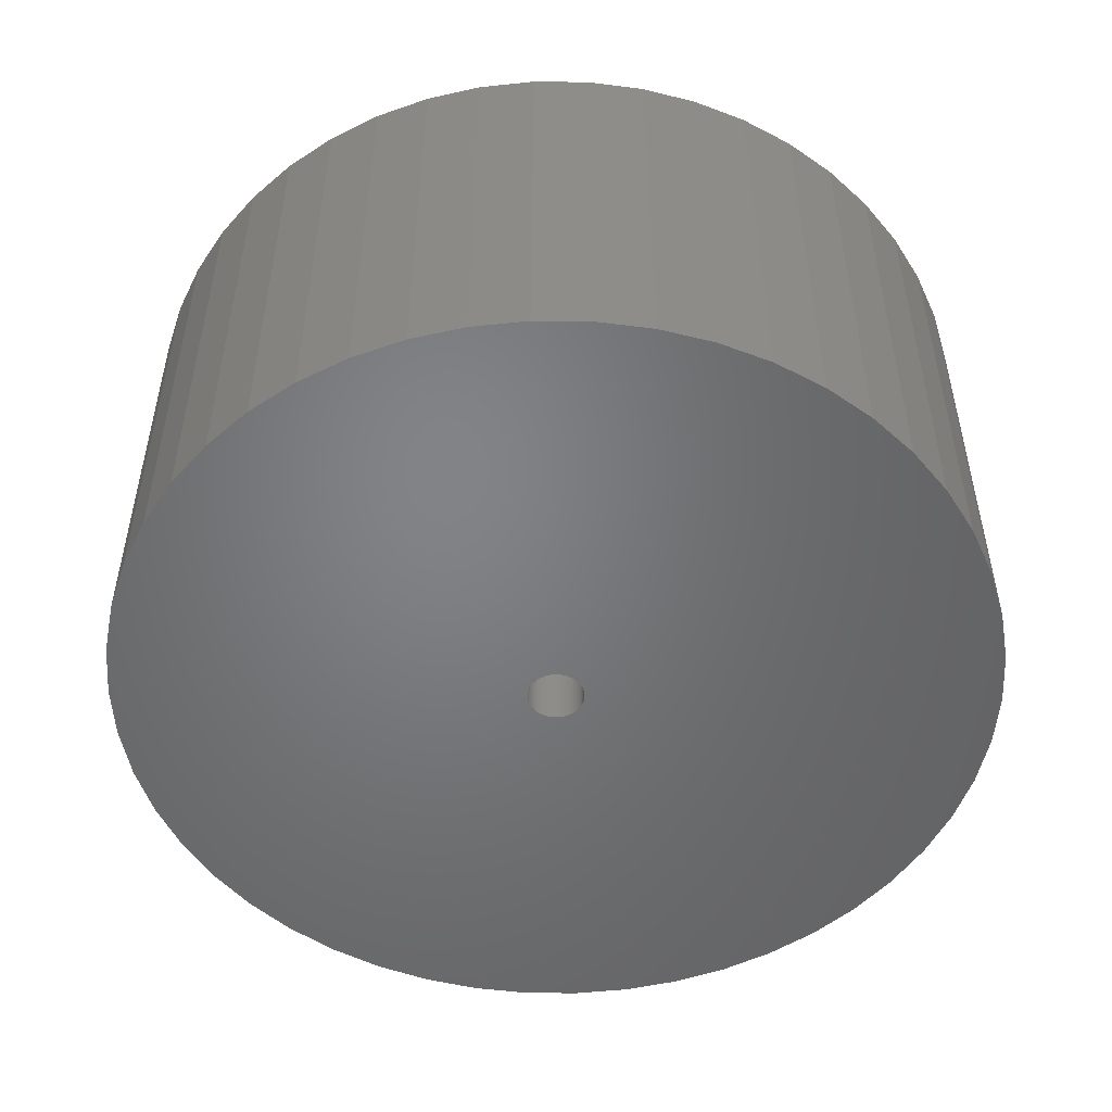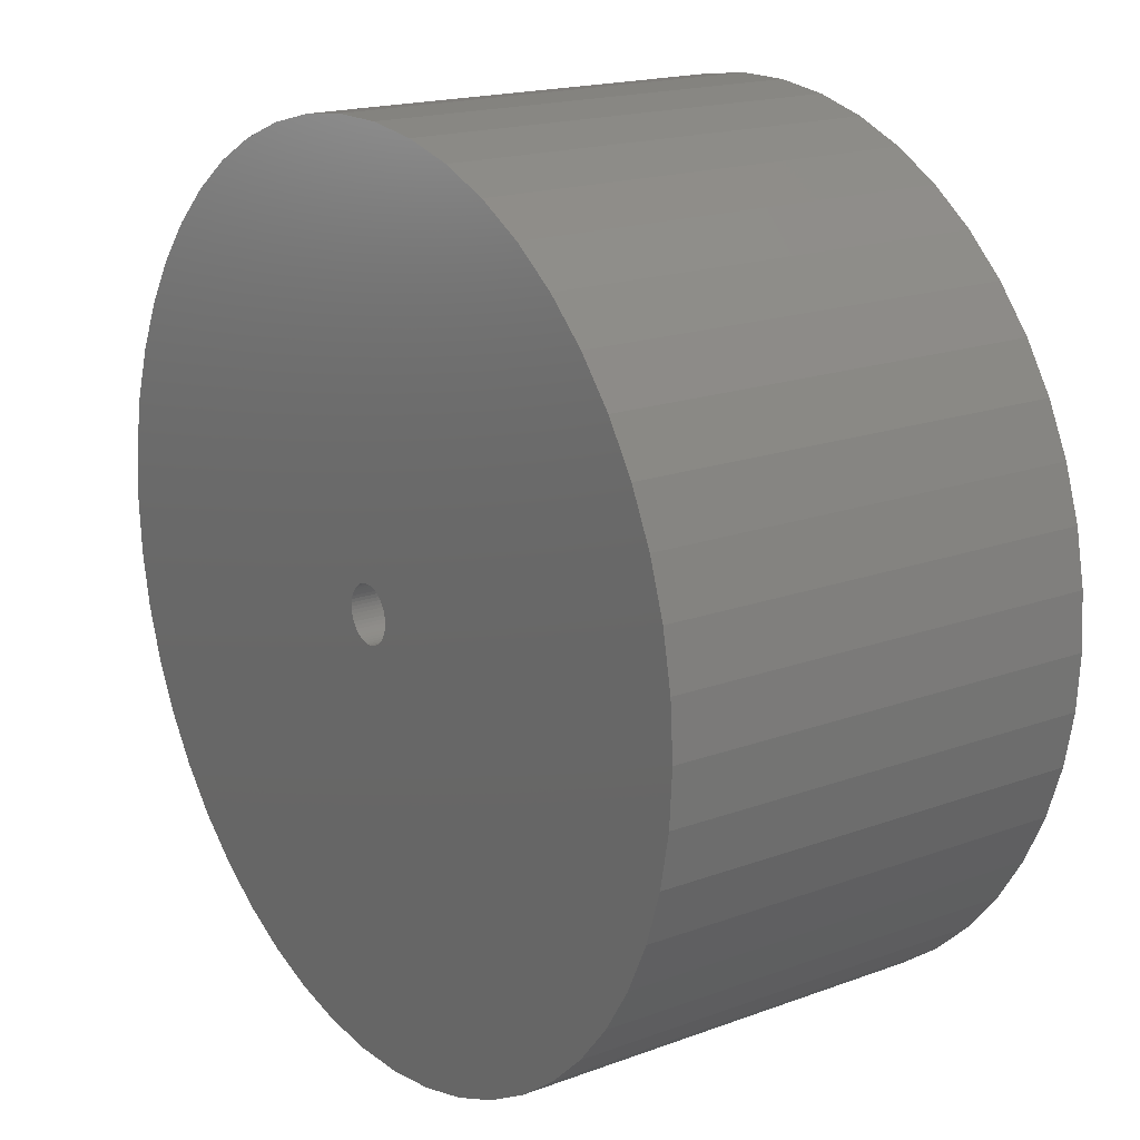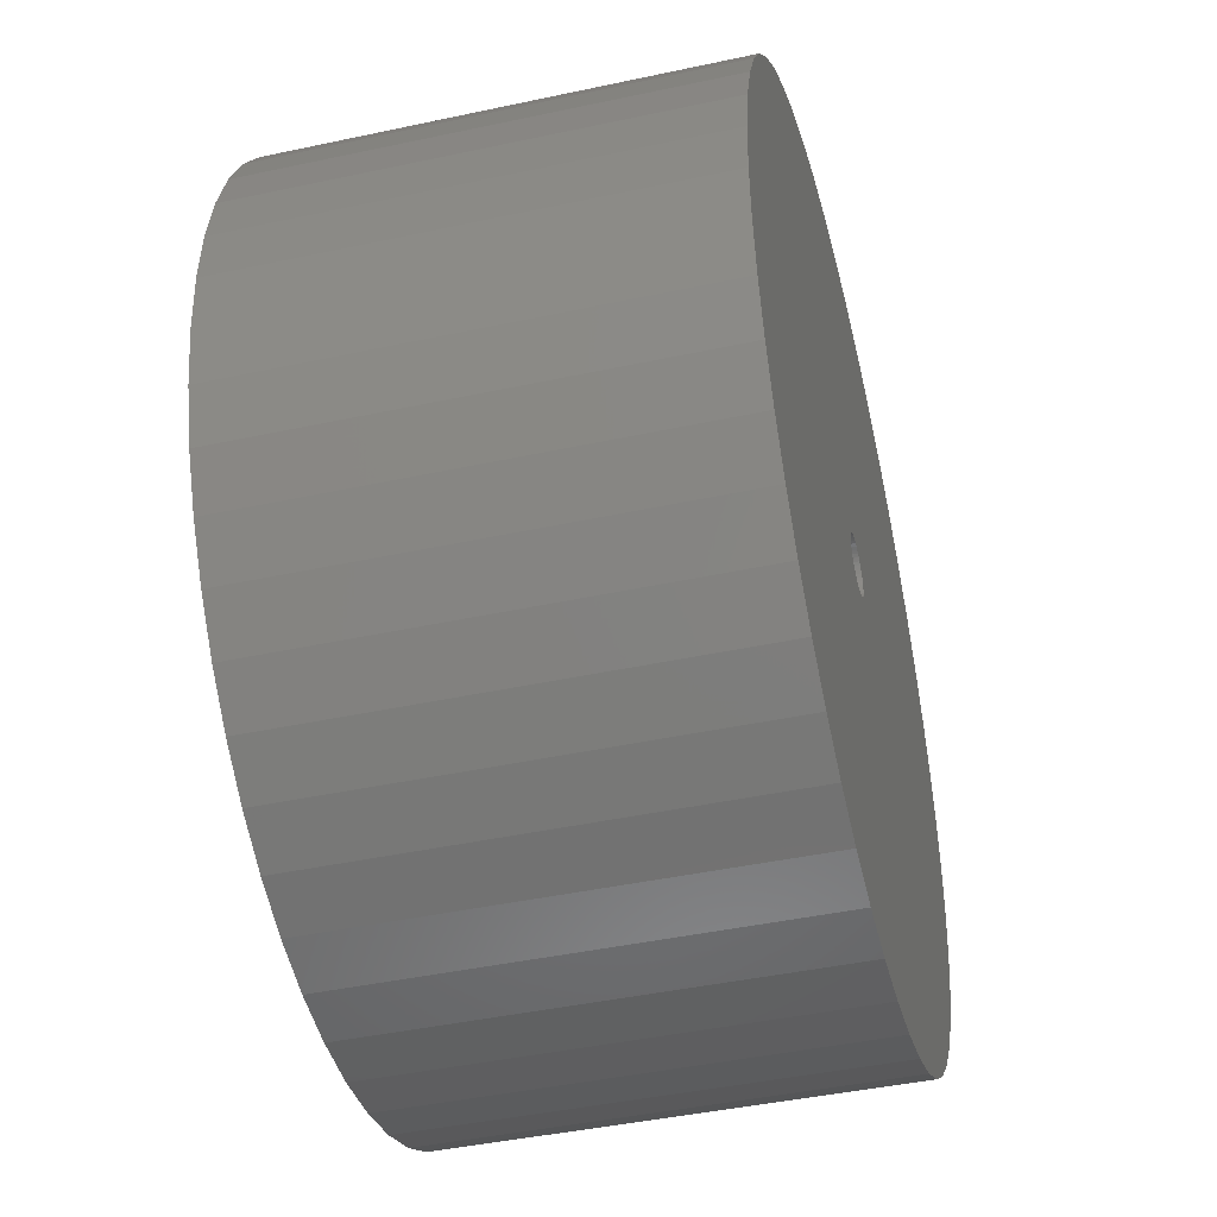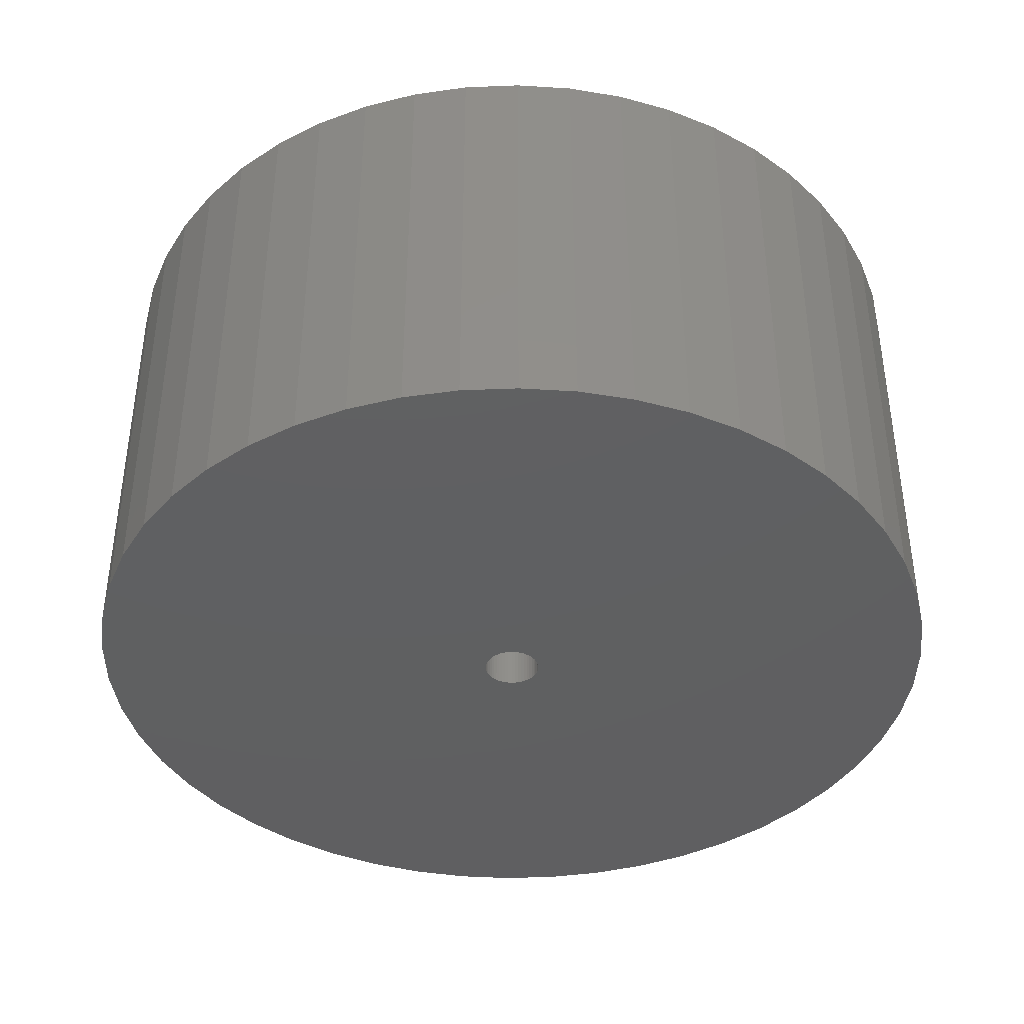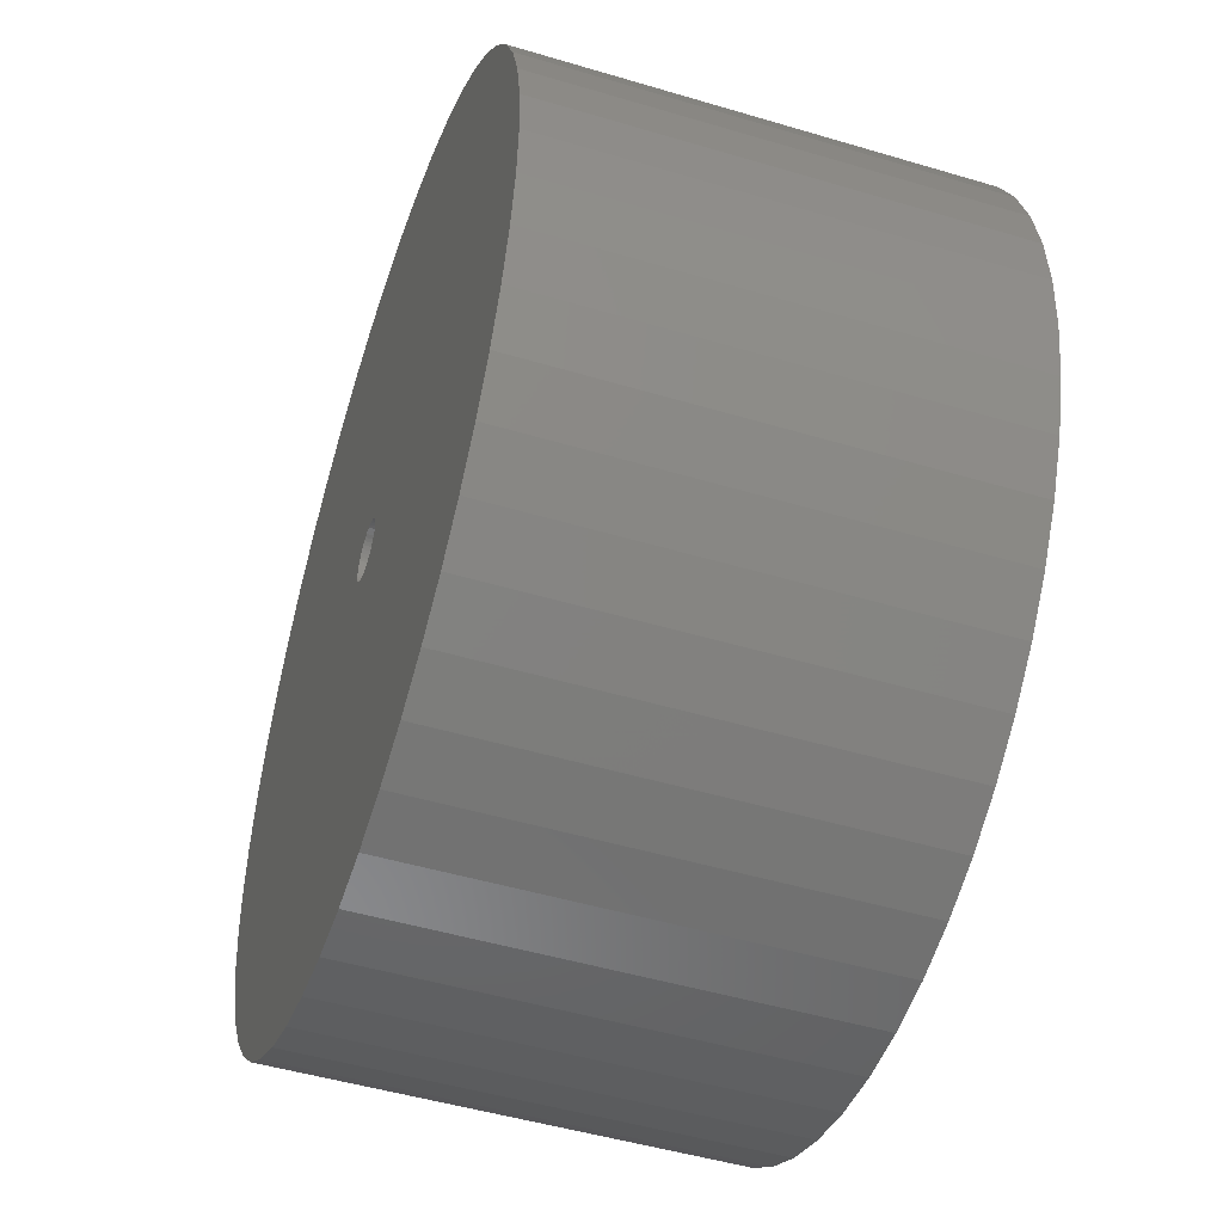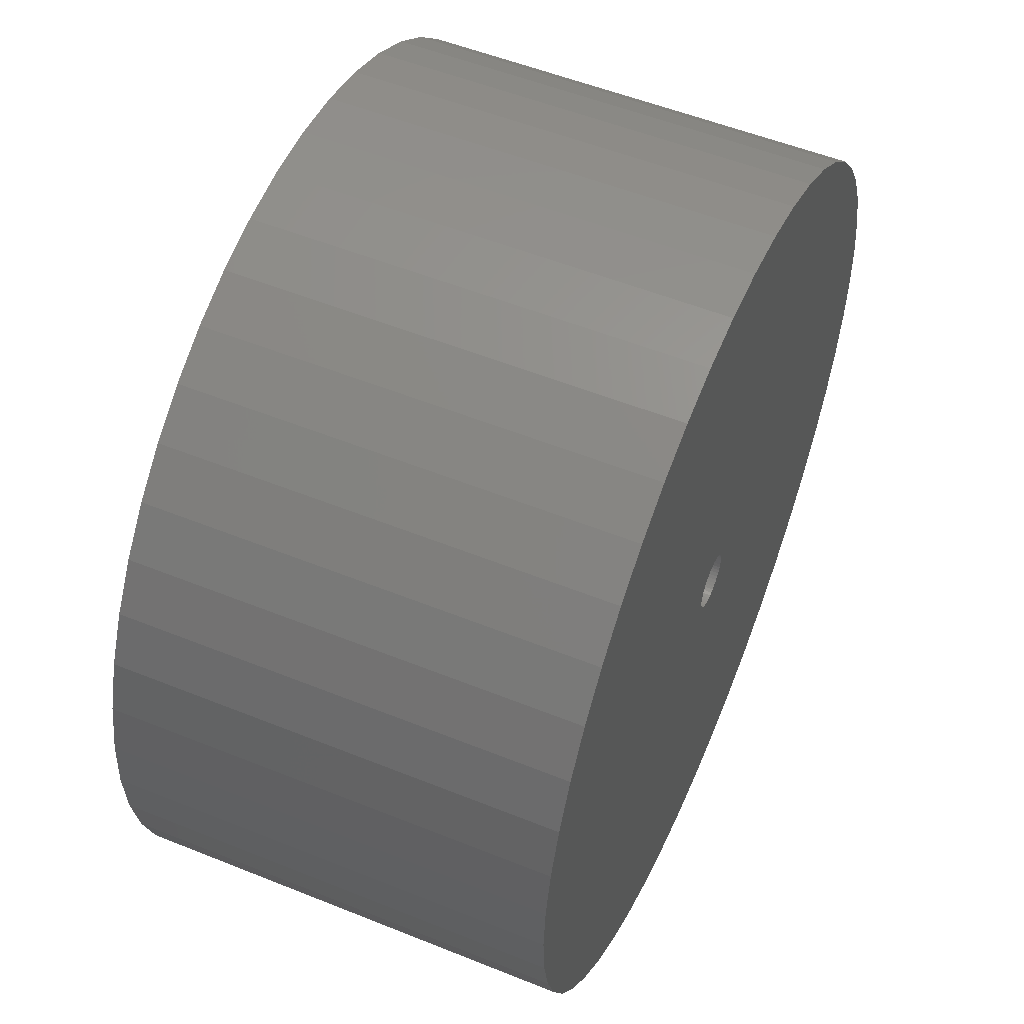
<metadata>
{"format":"stl","ext":"stl","renderer":"f3d","projection":"perspective","resolution":1024,"background":"white","views":[{"elev":-51.2,"azim":-151.9,"up":"+Z"},{"elev":17.9,"azim":-125.7,"up":"+Y"},{"elev":-43.7,"azim":-75.8,"up":"+Y"},{"elev":-40.1,"azim":-4.4,"up":"+Z"},{"elev":-48.7,"azim":-108.4,"up":"+Y"},{"elev":54.0,"azim":113.2,"up":"+Y"}]}
</metadata>
<code>
# stl→obj: 200 verts, 400 faces
v 21 0 10.5
v 20.83 2.632 -10.5
v 20.83 2.632 10.5
v 21 0 -10.5
v -21 0 -10.5
v -20.83 2.632 10.5
v -20.83 2.632 -10.5
v -21 0 10.5
v 1.319 20.96 -10.5
v -1.319 20.96 10.5
v 1.319 20.96 10.5
v -1.319 20.96 -10.5
v -1.319 -20.96 -10.5
v 1.319 -20.96 10.5
v -1.319 -20.96 10.5
v 1.319 -20.96 -10.5
v 15.31 14.38 -10.5
v 13.39 16.18 10.5
v 15.31 14.38 10.5
v 13.39 16.18 -10.5
v -13.39 16.18 -10.5
v -15.31 14.38 10.5
v -13.39 16.18 10.5
v -15.31 14.38 -10.5
v -6.489 19.97 -10.5
v -8.941 19 10.5
v -6.489 19.97 10.5
v -8.941 19 -10.5
v 19.53 7.731 10.5
v 18.4 10.12 -10.5
v 18.4 10.12 10.5
v 19.53 7.731 -10.5
v 20.34 5.222 -10.5
v 20.34 5.222 10.5
v 8.941 19 -10.5
v 6.489 19.97 10.5
v 8.941 19 10.5
v 6.489 19.97 -10.5
v 11.25 17.73 -10.5
v 11.25 17.73 10.5
v -19.53 7.731 -10.5
v -18.4 10.12 10.5
v -18.4 10.12 -10.5
v -19.53 7.731 10.5
v -20.34 5.222 -10.5
v -20.34 5.222 10.5
v -3.935 20.63 10.5
v -3.935 20.63 -10.5
v 6.489 -19.97 -10.5
v 8.941 -19 10.5
v 6.489 -19.97 10.5
v 8.941 -19 -10.5
v 16.99 12.34 10.5
v 16.99 12.34 -10.5
v 3.935 20.63 10.5
v 3.935 20.63 -10.5
v -16.99 12.34 10.5
v -16.99 12.34 -10.5
v 1.35 0 10.5
v 1.339 0.1692 10.5
v 20.83 -2.632 10.5
v 1.308 0.3357 10.5
v 1.339 -0.1692 10.5
v 1.255 0.497 10.5
v 20.34 -5.222 10.5
v 1.183 0.6504 10.5
v 1.308 -0.3357 10.5
v 1.092 0.7935 10.5
v 19.53 -7.731 10.5
v 0.9841 0.9241 10.5
v 1.255 -0.497 10.5
v 0.8605 1.04 10.5
v 18.4 -10.12 10.5
v 0.7234 1.14 10.5
v 1.183 -0.6504 10.5
v 0.5748 1.222 10.5
v 16.99 -12.34 10.5
v 0.4172 1.284 10.5
v 1.092 -0.7935 10.5
v 15.31 -14.38 10.5
v 0.253 1.326 10.5
v 0.08477 1.347 10.5
v -0.08477 1.347 10.5
v -0.253 1.326 10.5
v -0.4172 1.284 10.5
v -0.5748 1.222 10.5
v -0.7234 1.14 10.5
v -11.25 17.73 10.5
v -0.8605 1.04 10.5
v -0.9841 0.9241 10.5
v -1.092 0.7935 10.5
v 0.9841 -0.9241 10.5
v 13.39 -16.18 10.5
v 0.8605 -1.04 10.5
v 11.25 -17.73 10.5
v 0.7234 -1.14 10.5
v 0.5748 -1.222 10.5
v 0.4172 -1.284 10.5
v 3.935 -20.63 10.5
v 0.253 -1.326 10.5
v 0.08477 -1.347 10.5
v -0.08477 -1.347 10.5
v -0.253 -1.326 10.5
v -3.935 -20.63 10.5
v -0.4172 -1.284 10.5
v -6.489 -19.97 10.5
v -0.5748 -1.222 10.5
v -8.941 -19 10.5
v -0.7234 -1.14 10.5
v -11.25 -17.73 10.5
v -0.8605 -1.04 10.5
v -13.39 -16.18 10.5
v -0.9841 -0.9241 10.5
v -15.31 -14.38 10.5
v -1.092 -0.7935 10.5
v -16.99 -12.34 10.5
v -1.183 -0.6504 10.5
v -18.4 -10.12 10.5
v -1.255 -0.497 10.5
v -19.53 -7.731 10.5
v -1.308 -0.3357 10.5
v -20.34 -5.222 10.5
v -1.339 -0.1692 10.5
v -20.83 -2.632 10.5
v -1.35 0 10.5
v -1.183 0.6504 10.5
v -1.255 0.497 10.5
v -1.308 0.3357 10.5
v -1.339 0.1692 10.5
v -11.25 17.73 -10.5
v 20.83 -2.632 -10.5
v 13.39 -16.18 -10.5
v 15.31 -14.38 -10.5
v 20.34 -5.222 -10.5
v 1.35 0 -10.5
v 1.339 -0.1692 -10.5
v 1.308 -0.3357 -10.5
v 19.53 -7.731 -10.5
v 1.339 0.1692 -10.5
v 1.255 -0.497 -10.5
v 18.4 -10.12 -10.5
v 1.183 -0.6504 -10.5
v 16.99 -12.34 -10.5
v 1.308 0.3357 -10.5
v 1.092 -0.7935 -10.5
v 0.9841 -0.9241 -10.5
v 1.255 0.497 -10.5
v 0.8605 -1.04 -10.5
v 11.25 -17.73 -10.5
v 0.7234 -1.14 -10.5
v 1.183 0.6504 -10.5
v 0.5748 -1.222 -10.5
v 0.4172 -1.284 -10.5
v 3.935 -20.63 -10.5
v 1.092 0.7935 -10.5
v 0.253 -1.326 -10.5
v 0.08477 -1.347 -10.5
v -0.08477 -1.347 -10.5
v -0.253 -1.326 -10.5
v -3.935 -20.63 -10.5
v -0.4172 -1.284 -10.5
v -6.489 -19.97 -10.5
v -0.5748 -1.222 -10.5
v -8.941 -19 -10.5
v -0.7234 -1.14 -10.5
v -11.25 -17.73 -10.5
v -0.8605 -1.04 -10.5
v -13.39 -16.18 -10.5
v -0.9841 -0.9241 -10.5
v -15.31 -14.38 -10.5
v -1.092 -0.7935 -10.5
v 0.9841 0.9241 -10.5
v 0.8605 1.04 -10.5
v 0.7234 1.14 -10.5
v 0.5748 1.222 -10.5
v 0.4172 1.284 -10.5
v 0.253 1.326 -10.5
v 0.08477 1.347 -10.5
v -0.08477 1.347 -10.5
v -0.253 1.326 -10.5
v -0.4172 1.284 -10.5
v -0.5748 1.222 -10.5
v -0.7234 1.14 -10.5
v -0.8605 1.04 -10.5
v -0.9841 0.9241 -10.5
v -1.092 0.7935 -10.5
v -1.183 0.6504 -10.5
v -1.255 0.497 -10.5
v -1.308 0.3357 -10.5
v -1.339 0.1692 -10.5
v -1.35 0 -10.5
v -16.99 -12.34 -10.5
v -1.183 -0.6504 -10.5
v -18.4 -10.12 -10.5
v -1.255 -0.497 -10.5
v -19.53 -7.731 -10.5
v -1.308 -0.3357 -10.5
v -20.34 -5.222 -10.5
v -1.339 -0.1692 -10.5
v -20.83 -2.632 -10.5
f 1 2 3
f 2 1 4
f 5 6 7
f 6 5 8
f 9 10 11
f 10 9 12
f 13 14 15
f 14 13 16
f 17 18 19
f 18 17 20
f 21 22 23
f 22 21 24
f 25 26 27
f 26 25 28
f 29 30 31
f 30 29 32
f 3 33 34
f 33 3 2
f 35 36 37
f 36 35 38
f 39 37 40
f 37 39 35
f 41 42 43
f 42 41 44
f 45 44 41
f 44 45 46
f 12 47 10
f 47 12 48
f 49 50 51
f 50 49 52
f 34 32 29
f 32 34 33
f 53 17 19
f 17 53 54
f 31 54 53
f 54 31 30
f 38 55 36
f 55 38 56
f 56 11 55
f 11 56 9
f 20 40 18
f 40 20 39
f 43 57 58
f 57 43 42
f 58 22 24
f 22 58 57
f 7 46 45
f 46 7 6
f 59 1 3
f 60 3 34
f 1 59 61
f 62 34 29
f 63 61 59
f 64 29 31
f 61 63 65
f 66 31 53
f 67 65 63
f 68 53 19
f 65 67 69
f 70 19 18
f 71 69 67
f 72 18 40
f 69 71 73
f 74 40 37
f 75 73 71
f 76 37 36
f 73 75 77
f 78 36 55
f 79 77 75
f 77 79 80
f 3 60 59
f 81 55 11
f 34 62 60
f 29 64 62
f 31 66 64
f 53 68 66
f 19 70 68
f 18 72 70
f 40 74 72
f 37 76 74
f 36 78 76
f 55 81 78
f 11 82 81
f 11 83 82
f 10 83 11
f 83 10 84
f 47 84 10
f 84 47 85
f 27 85 47
f 85 27 86
f 26 86 27
f 86 26 87
f 88 87 26
f 87 88 89
f 23 89 88
f 89 23 90
f 22 90 23
f 90 22 91
f 92 80 79
f 80 92 93
f 94 93 92
f 93 94 95
f 96 95 94
f 95 96 50
f 97 50 96
f 50 97 51
f 98 51 97
f 51 98 99
f 100 99 98
f 99 100 14
f 101 14 100
f 102 14 101
f 15 102 103
f 104 103 105
f 106 105 107
f 108 107 109
f 110 109 111
f 112 111 113
f 114 113 115
f 116 115 117
f 118 117 119
f 120 119 121
f 102 15 14
f 122 121 123
f 124 123 125
f 57 91 22
f 103 104 15
f 91 57 126
f 105 106 104
f 42 126 57
f 107 108 106
f 126 42 127
f 109 110 108
f 44 127 42
f 111 112 110
f 127 44 128
f 113 114 112
f 46 128 44
f 115 116 114
f 128 46 129
f 117 118 116
f 6 129 46
f 119 120 118
f 129 6 125
f 121 122 120
f 8 125 6
f 123 124 122
f 125 8 124
f 28 88 26
f 88 28 130
f 130 23 88
f 23 130 21
f 48 27 47
f 27 48 25
f 61 4 1
f 4 61 131
f 132 80 93
f 80 132 133
f 65 131 61
f 131 65 134
f 135 4 131
f 136 131 134
f 4 135 2
f 137 134 138
f 139 2 135
f 140 138 141
f 2 139 33
f 142 141 143
f 144 33 139
f 145 143 133
f 33 144 32
f 146 133 132
f 147 32 144
f 148 132 149
f 32 147 30
f 150 149 52
f 151 30 147
f 152 52 49
f 30 151 54
f 153 49 154
f 155 54 151
f 54 155 17
f 131 136 135
f 156 154 16
f 134 137 136
f 138 140 137
f 141 142 140
f 143 145 142
f 133 146 145
f 132 148 146
f 149 150 148
f 52 152 150
f 49 153 152
f 154 156 153
f 16 157 156
f 16 158 157
f 13 158 16
f 158 13 159
f 160 159 13
f 159 160 161
f 162 161 160
f 161 162 163
f 164 163 162
f 163 164 165
f 166 165 164
f 165 166 167
f 168 167 166
f 167 168 169
f 170 169 168
f 169 170 171
f 172 17 155
f 17 172 20
f 173 20 172
f 20 173 39
f 174 39 173
f 39 174 35
f 175 35 174
f 35 175 38
f 176 38 175
f 38 176 56
f 177 56 176
f 56 177 9
f 178 9 177
f 179 9 178
f 12 179 180
f 48 180 181
f 25 181 182
f 28 182 183
f 130 183 184
f 21 184 185
f 24 185 186
f 58 186 187
f 43 187 188
f 41 188 189
f 179 12 9
f 45 189 190
f 7 190 191
f 192 171 170
f 180 48 12
f 171 192 193
f 181 25 48
f 194 193 192
f 182 28 25
f 193 194 195
f 183 130 28
f 196 195 194
f 184 21 130
f 195 196 197
f 185 24 21
f 198 197 196
f 186 58 24
f 197 198 199
f 187 43 58
f 200 199 198
f 188 41 43
f 199 200 191
f 189 45 41
f 5 191 200
f 190 7 45
f 191 5 7
f 73 138 69
f 138 73 141
f 80 143 77
f 143 80 133
f 170 112 114
f 112 170 168
f 192 118 194
f 118 192 116
f 196 122 198
f 122 196 120
f 154 51 99
f 51 154 49
f 16 99 14
f 99 16 154
f 149 93 95
f 93 149 132
f 52 95 50
f 95 52 149
f 69 134 65
f 134 69 138
f 77 141 73
f 141 77 143
f 160 15 104
f 15 160 13
f 164 106 108
f 106 164 162
f 170 116 192
f 116 170 114
f 194 120 196
f 120 194 118
f 198 124 200
f 124 198 122
f 200 8 5
f 8 200 124
f 162 104 106
f 104 162 160
f 166 108 110
f 108 166 164
f 168 110 112
f 110 168 166
f 135 60 139
f 60 135 59
f 125 190 129
f 190 125 191
f 179 82 83
f 82 179 178
f 157 102 101
f 102 157 158
f 173 70 72
f 70 173 172
f 185 89 90
f 89 185 184
f 182 85 86
f 85 182 181
f 145 75 142
f 75 145 79
f 147 66 151
f 66 147 64
f 139 62 144
f 62 139 60
f 151 68 155
f 68 151 66
f 176 76 78
f 76 176 175
f 174 72 74
f 72 174 173
f 127 187 126
f 187 127 188
f 181 84 85
f 84 181 180
f 137 63 136
f 63 137 67
f 152 98 97
f 98 152 153
f 150 97 96
f 97 150 152
f 144 64 147
f 64 144 62
f 155 70 172
f 70 155 68
f 177 78 81
f 78 177 176
f 178 81 82
f 81 178 177
f 175 74 76
f 74 175 174
f 126 186 91
f 186 126 187
f 91 185 90
f 185 91 186
f 128 188 127
f 188 128 189
f 129 189 128
f 189 129 190
f 183 86 87
f 86 183 182
f 184 87 89
f 87 184 183
f 180 83 84
f 83 180 179
f 136 59 135
f 59 136 63
f 146 79 145
f 79 146 92
f 119 197 121
f 197 119 195
f 123 191 125
f 191 123 199
f 148 96 94
f 96 148 150
f 146 94 92
f 94 146 148
f 142 71 140
f 71 142 75
f 115 193 117
f 193 115 171
f 156 101 100
f 101 156 157
f 140 67 137
f 67 140 71
f 158 103 102
f 103 158 159
f 161 107 105
f 107 161 163
f 165 111 109
f 111 165 167
f 159 105 103
f 105 159 161
f 167 113 111
f 113 167 169
f 113 171 115
f 171 113 169
f 117 195 119
f 195 117 193
f 121 199 123
f 199 121 197
f 153 100 98
f 100 153 156
f 163 109 107
f 109 163 165

</code>
